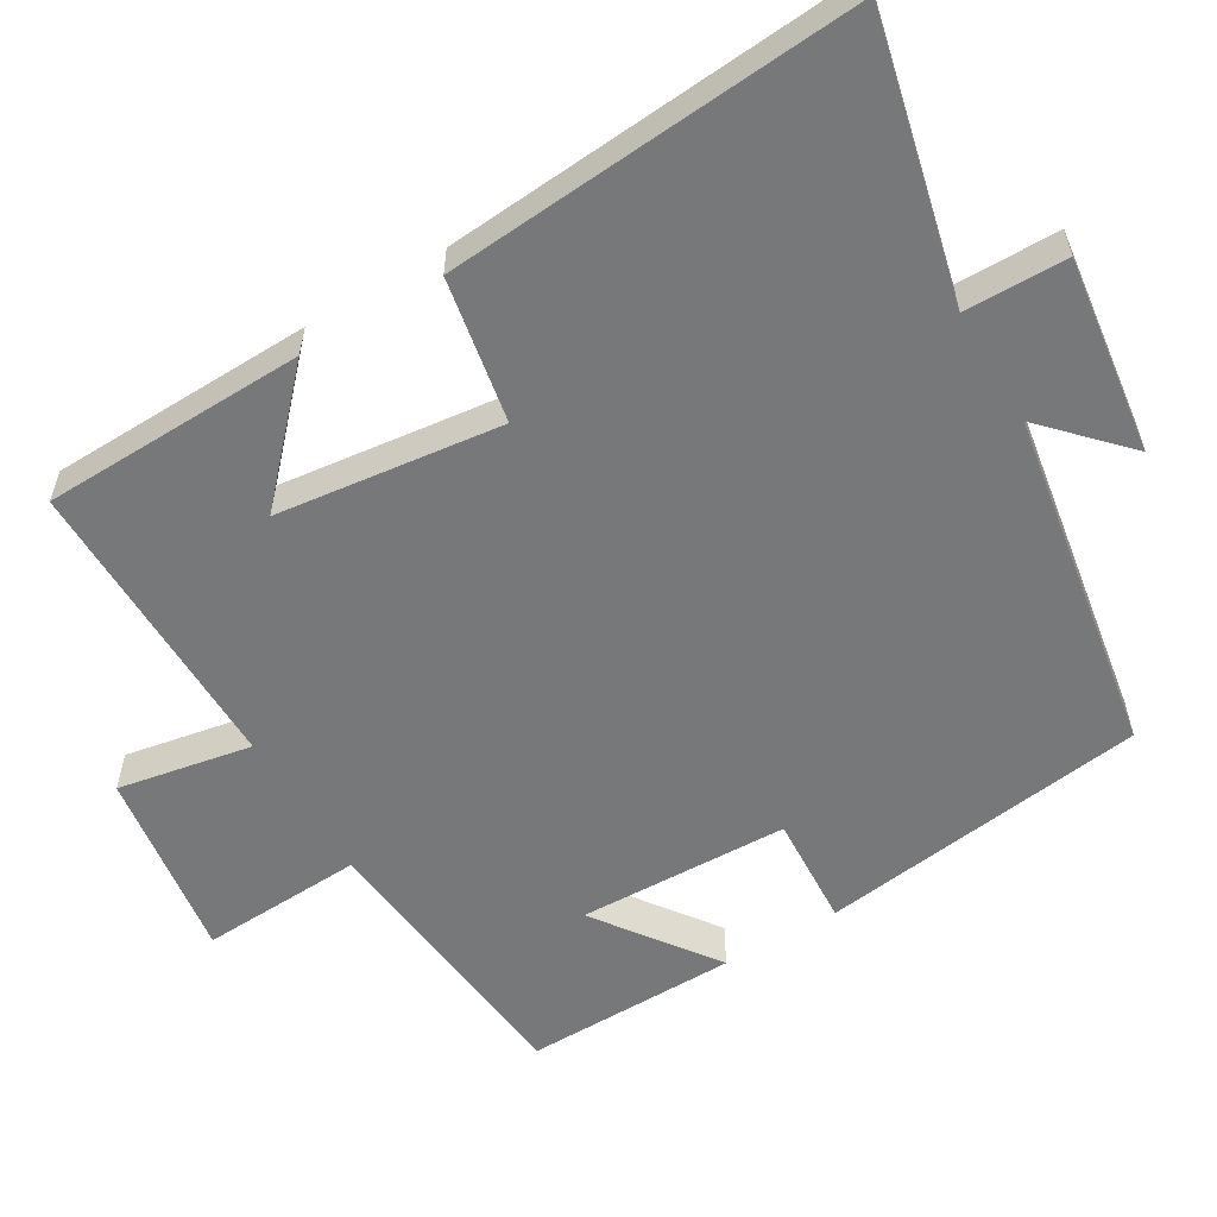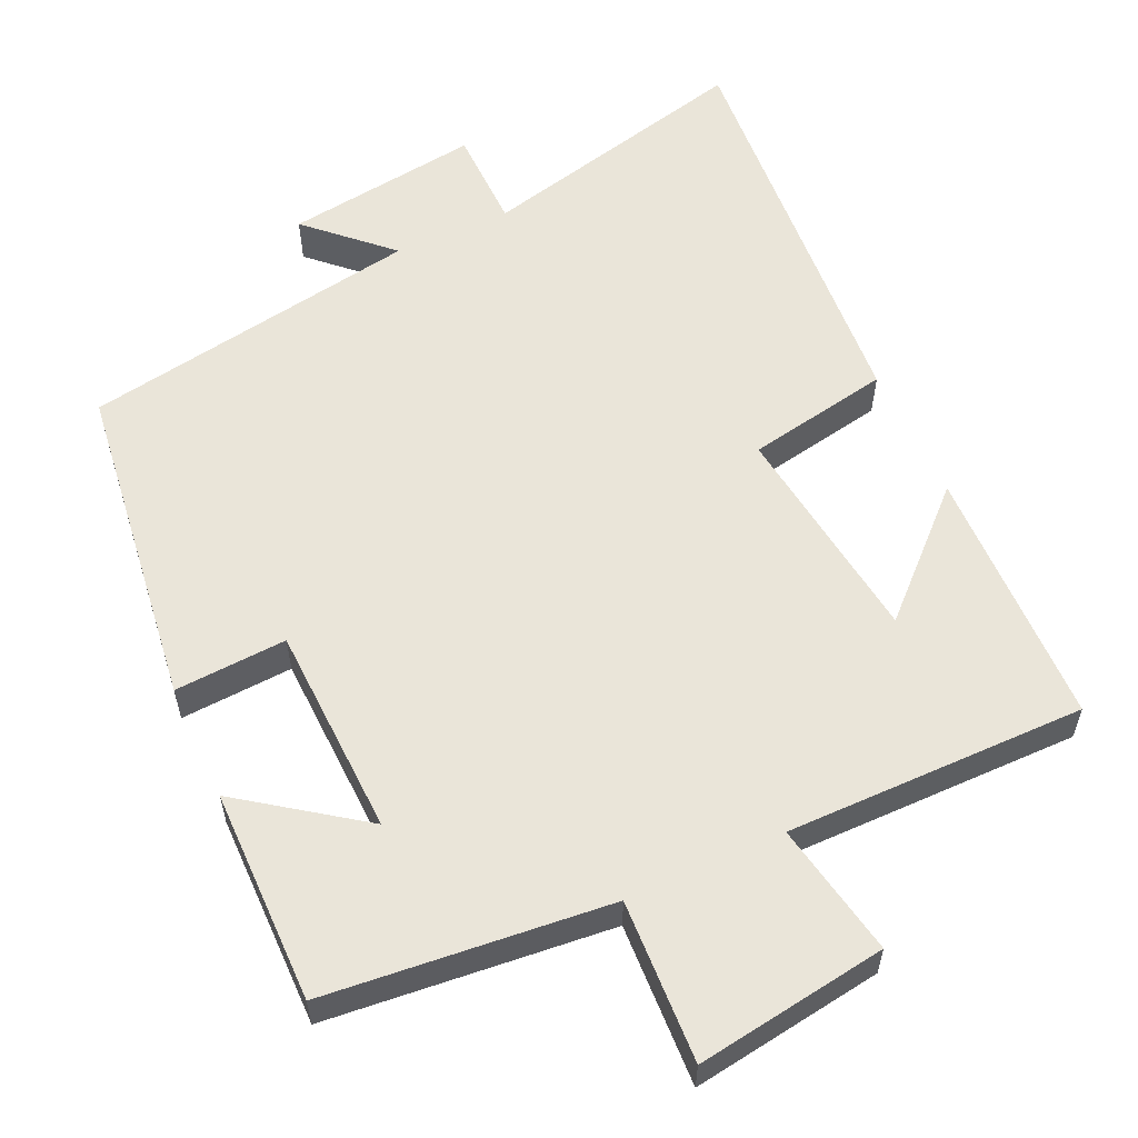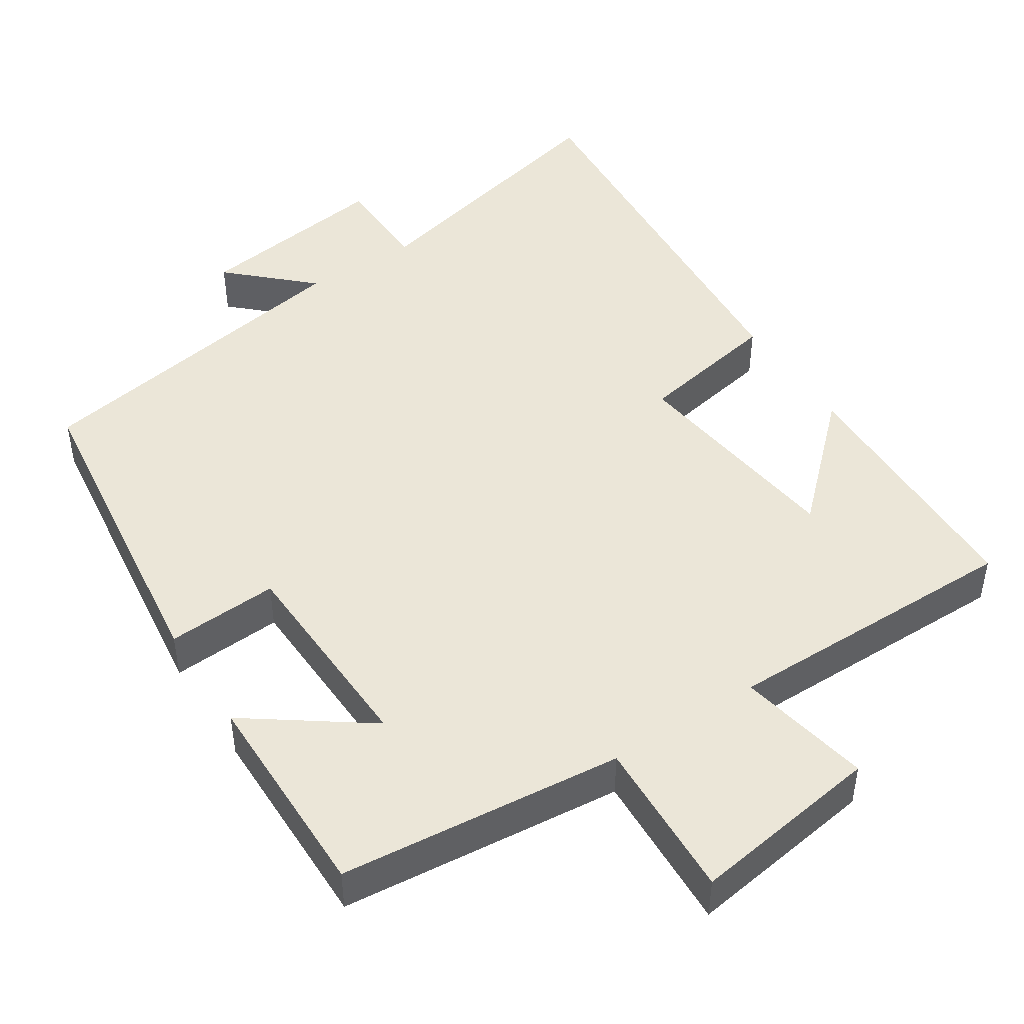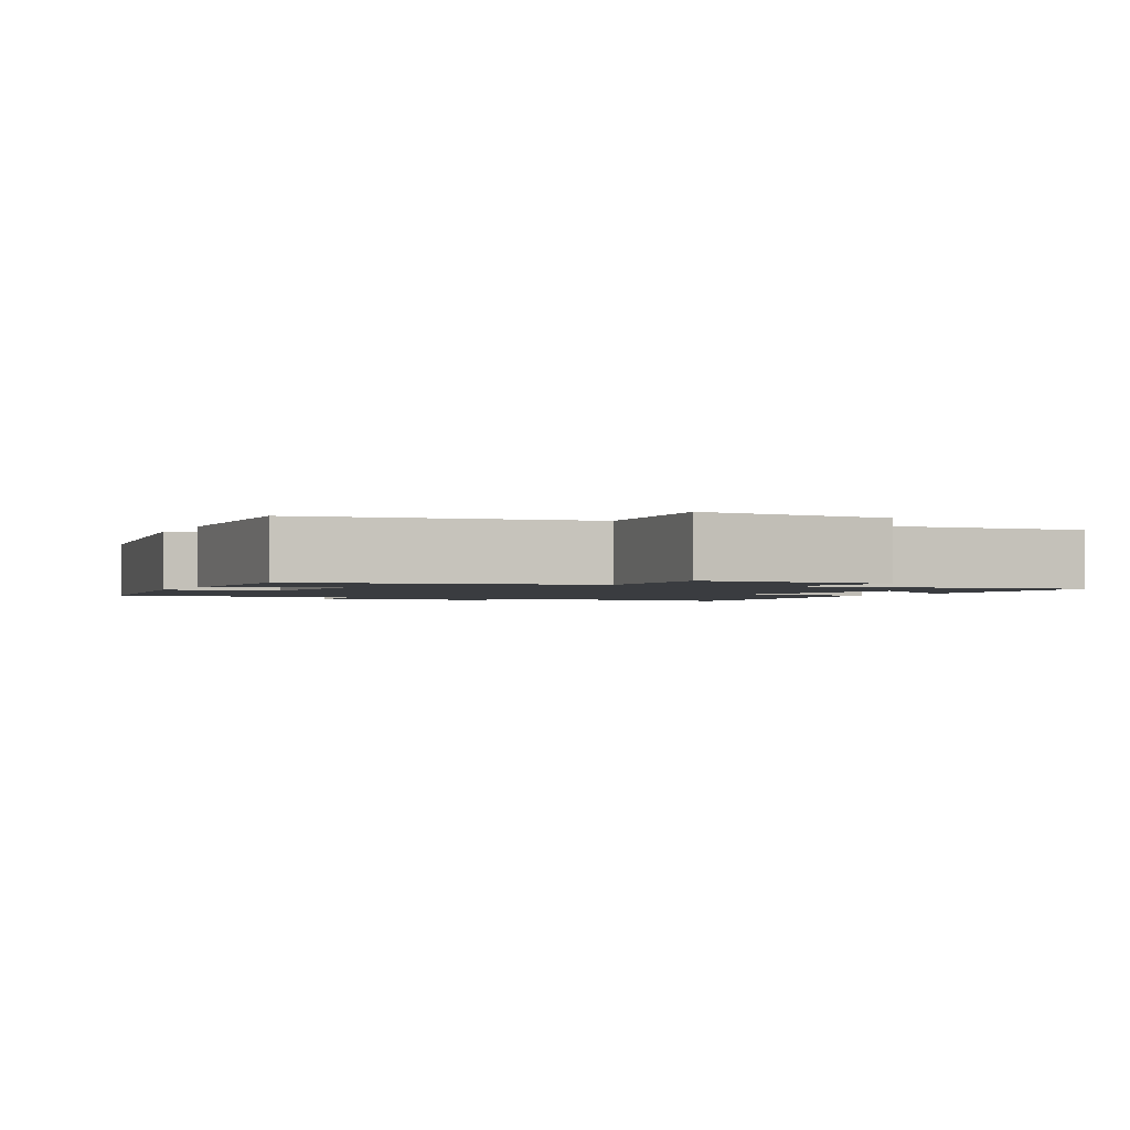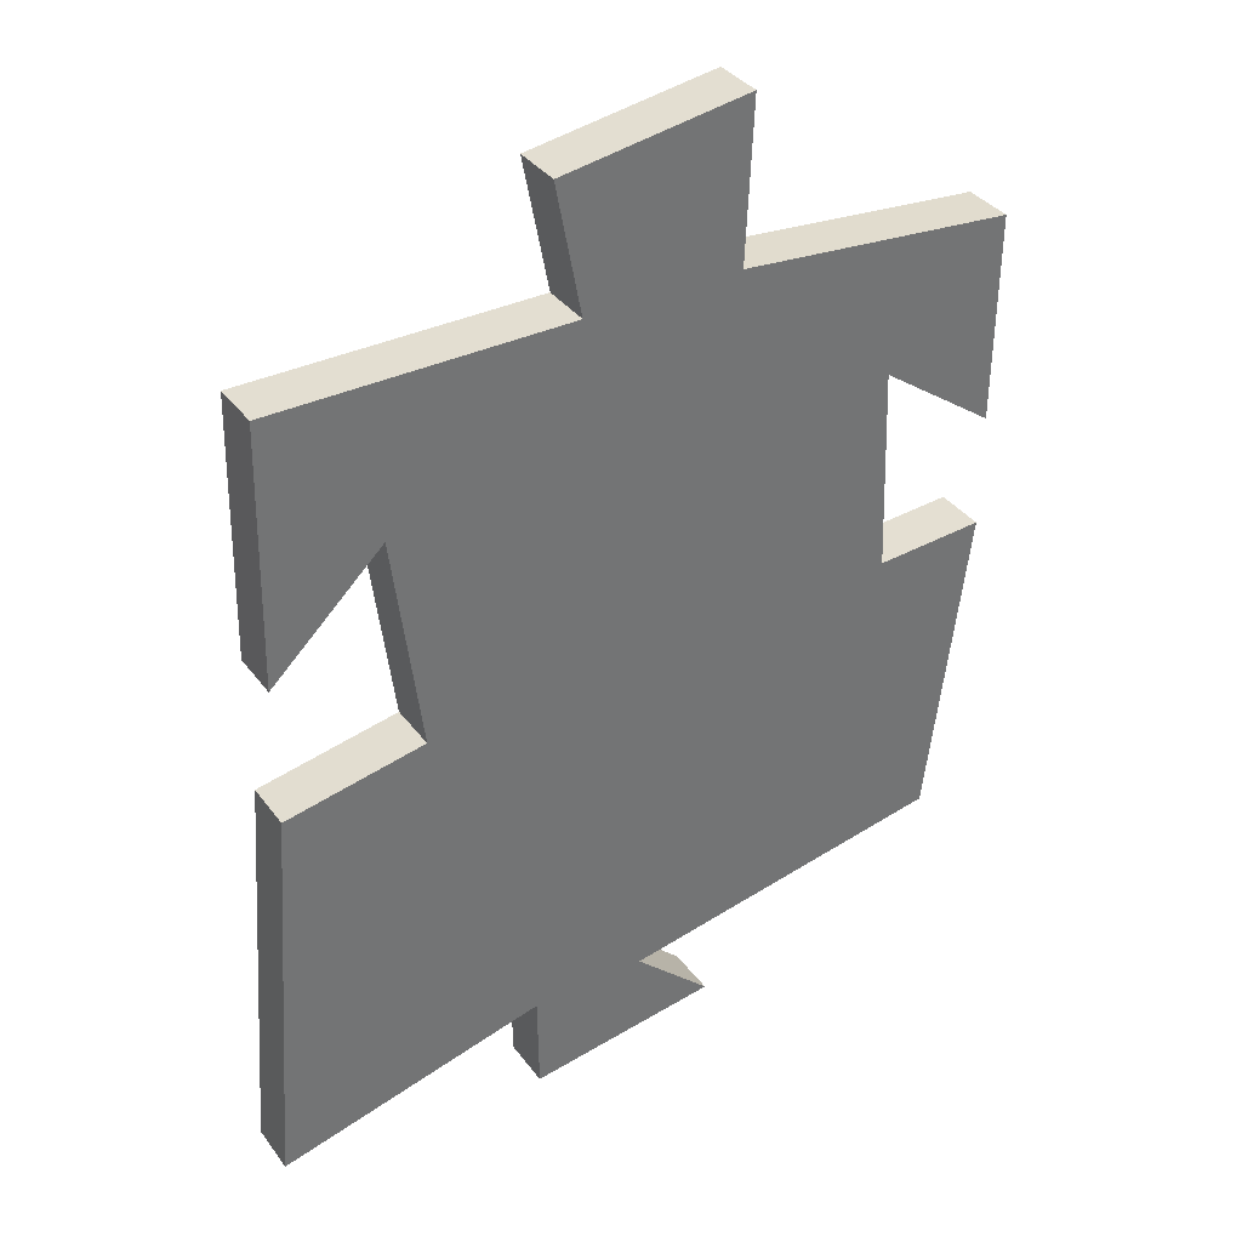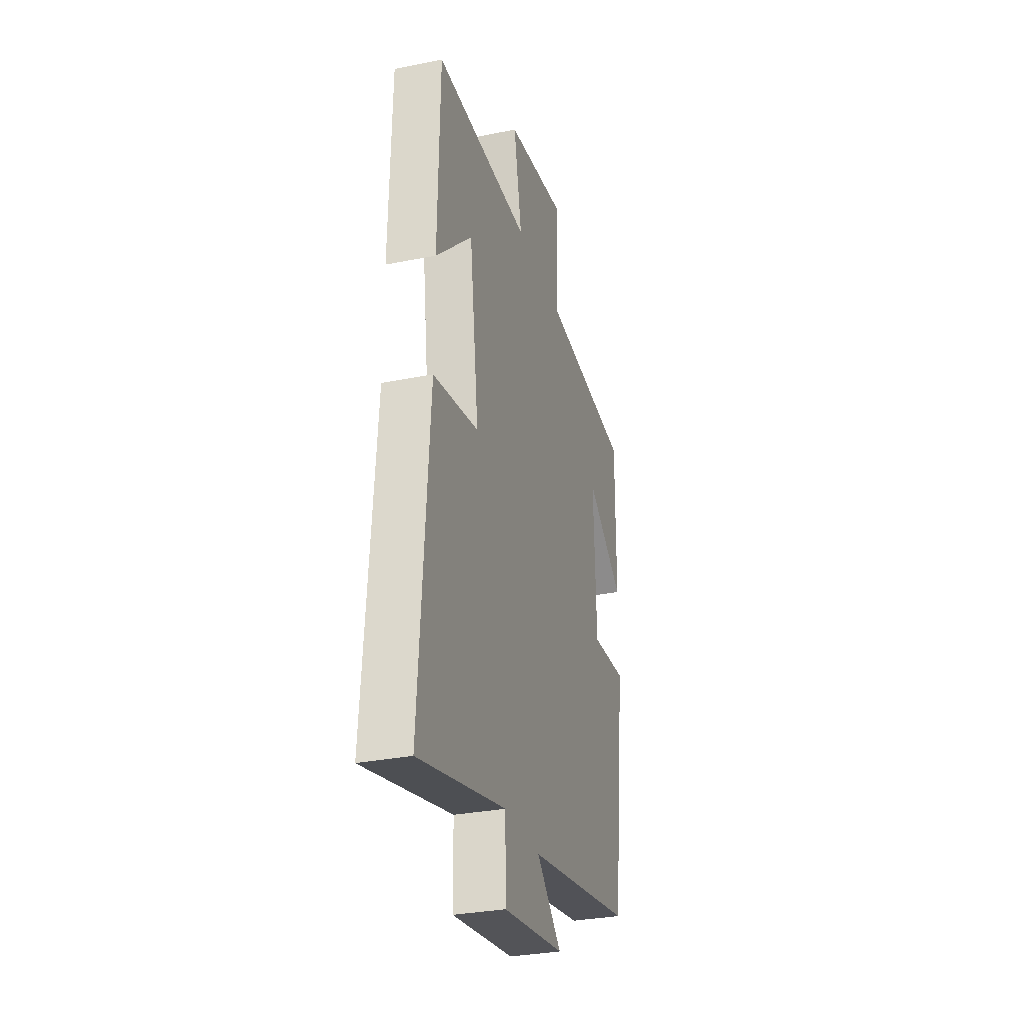
<metadata>
{"format":"obj","ext":"obj","renderer":"f3d","projection":"perspective","resolution":1024,"background":"white","views":[{"elev":-57.3,"azim":121.0,"up":"+Y"},{"elev":57.8,"azim":-24.6,"up":"+Y"},{"elev":46.5,"azim":-33.0,"up":"+Y"},{"elev":-1.6,"azim":-23.4,"up":"+Y"},{"elev":36.3,"azim":148.1,"up":"+Z"},{"elev":-31.1,"azim":106.2,"up":"+Z"}]}
</metadata>
<code>
v 0.54 0.07 -0.59
v 0.17 0.07 -0.5
v 0.168 0.07 -0.636
v -0.094 0.07 -0.6
v 0.012 0.07 -0.5
v -0.444 0.07 -0.421
v -0.5 0.07 0.019
v -0.35 0.07 0.01
v -0.34 0.07 0.292
v -0.5 0.07 0.177
v -0.502 0.07 0.463
v -0.122 0.07 0.5
v -0.132 0.07 0.717
v 0.124 0.07 0.679
v 0.09 0.07 0.5
v 0.492 0.07 0.502
v 0.5 0.07 0.151
v 0.346 0.07 0.297
v 0.308 0.07 -0.003
v 0.5 0.07 -0.039
v 0.54 0 -0.59
v 0.17 0 -0.5
v 0.168 0 -0.636
v -0.094 0 -0.6
v 0.012 0 -0.5
v -0.444 0 -0.421
v -0.5 0 0.019
v -0.35 0 0.01
v -0.34 0 0.292
v -0.5 0 0.177
v -0.502 0 0.463
v -0.122 0 0.5
v -0.132 0 0.717
v 0.124 0 0.679
v 0.09 0 0.5
v 0.492 0 0.502
v 0.5 0 0.151
v 0.346 0 0.297
v 0.308 0 -0.003
v 0.5 0 -0.039
f 19 20 1 2
f 18 19 2
f 16 17 18
f 15 16 18
f 15 18 2
f 12 13 14 15
f 9 10 11 12
f 15 2 3
f 12 15 3
f 9 12 3
f 8 9 3
f 5 6 7 8
f 3 4 5
f 3 5 8
f 22 21 40 39
f 22 39 38
f 38 37 36
f 38 36 35
f 22 38 35
f 35 34 33 32
f 32 31 30 29
f 23 22 35
f 23 35 32
f 23 32 29
f 23 29 28
f 28 27 26 25
f 25 24 23
f 28 25 23
f 1 21 22 2
f 2 22 23 3
f 3 23 24 4
f 4 24 25 5
f 5 25 26 6
f 6 26 27 7
f 7 27 28 8
f 8 28 29 9
f 9 29 30 10
f 10 30 31 11
f 11 31 32 12
f 12 32 33 13
f 13 33 34 14
f 14 34 35 15
f 15 35 36 16
f 16 36 37 17
f 17 37 38 18
f 18 38 39 19
f 19 39 40 20
f 20 40 21 1

</code>
